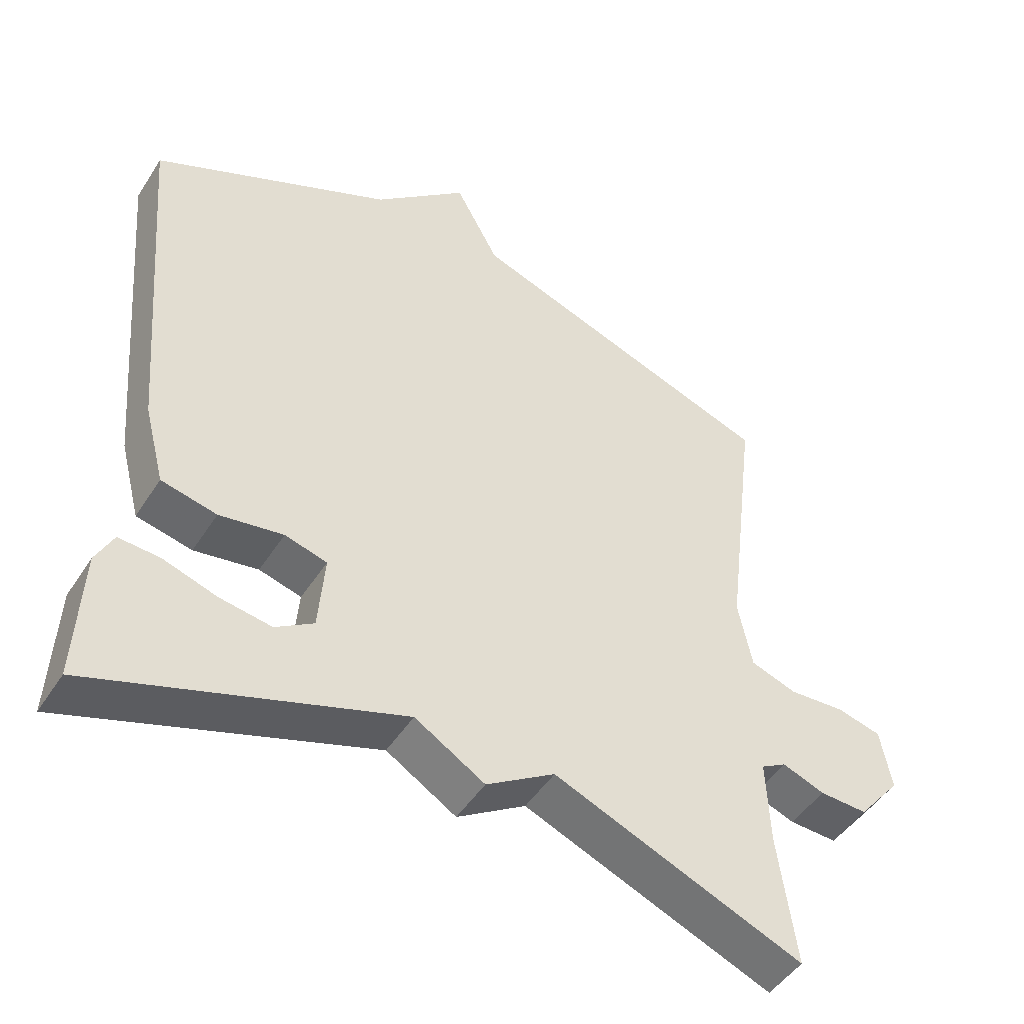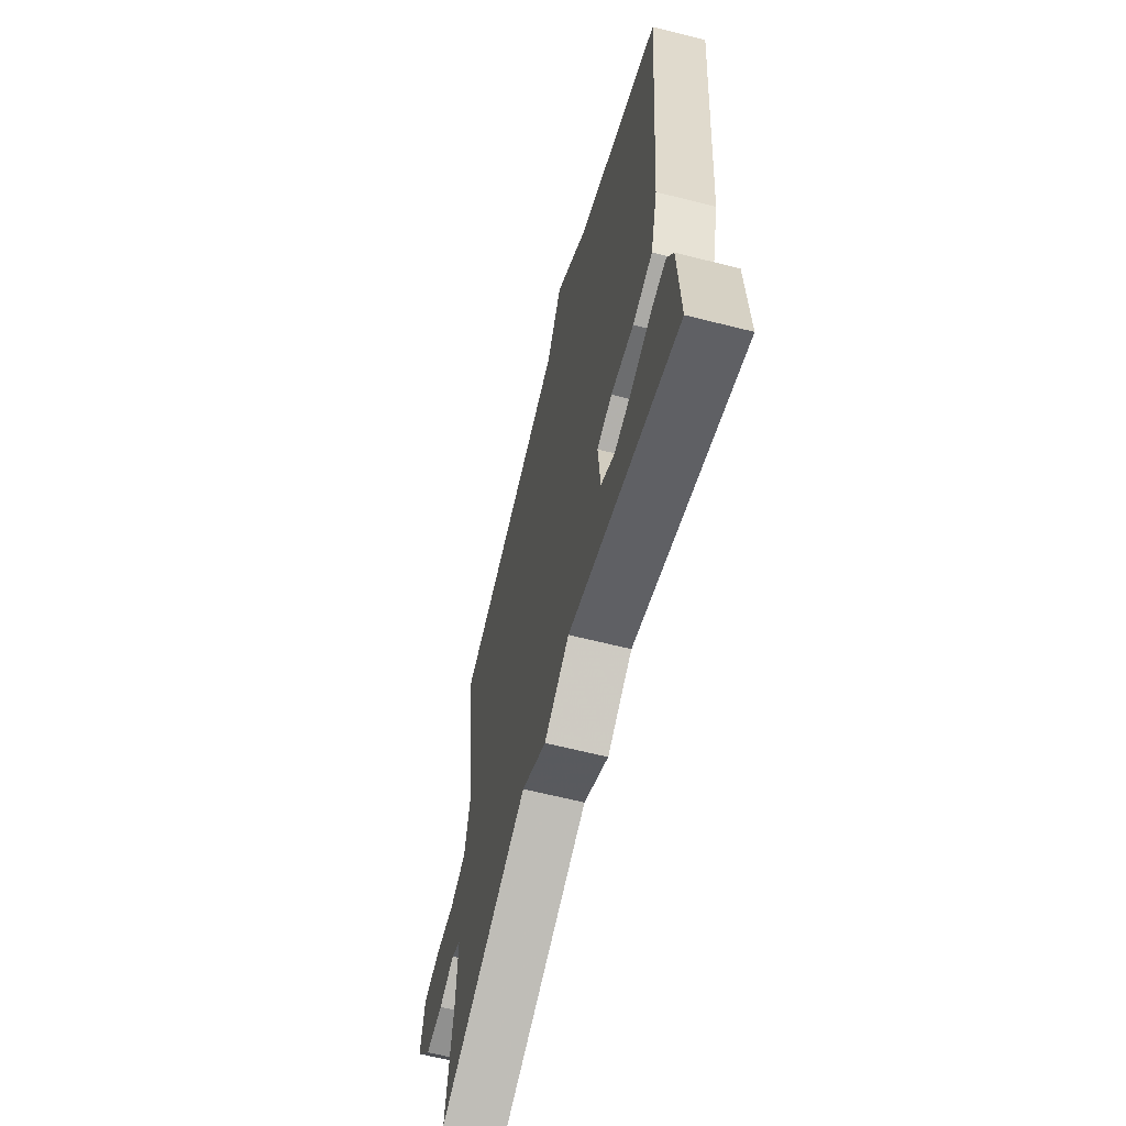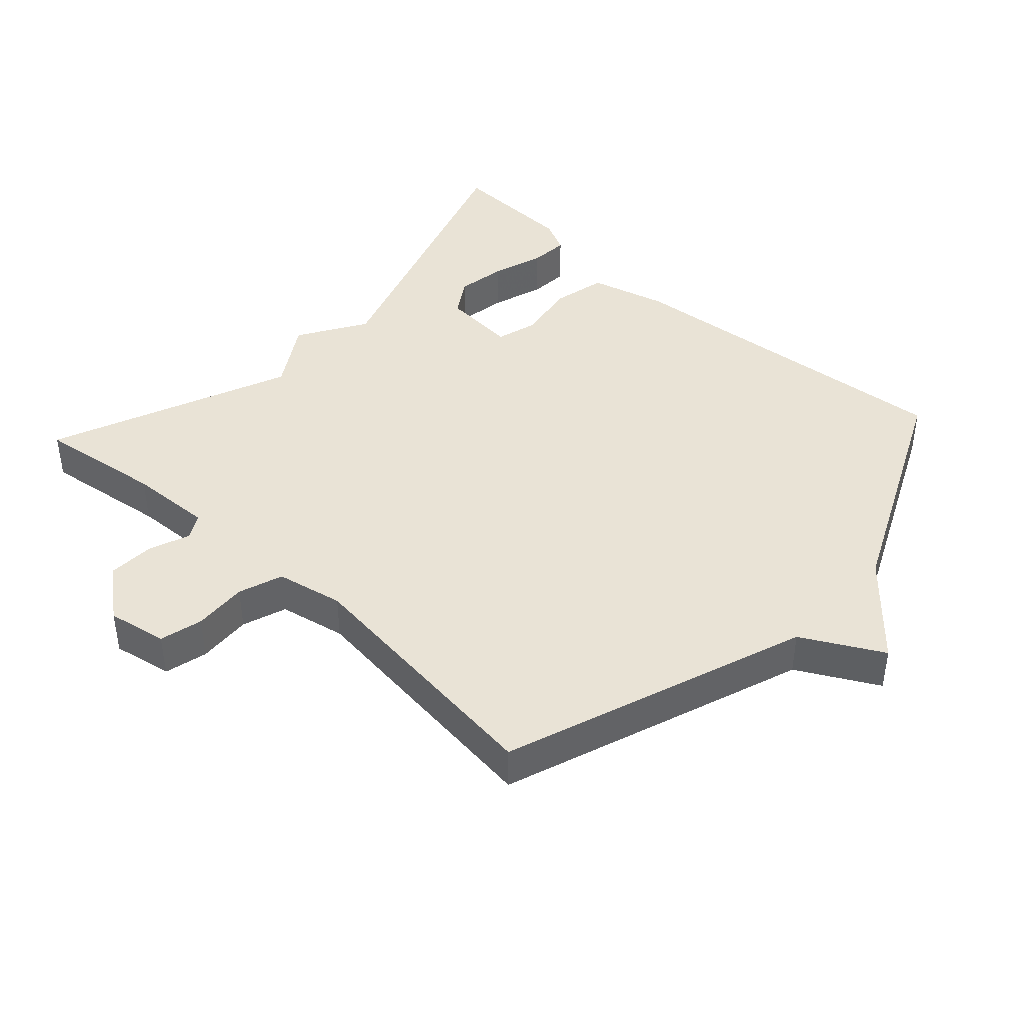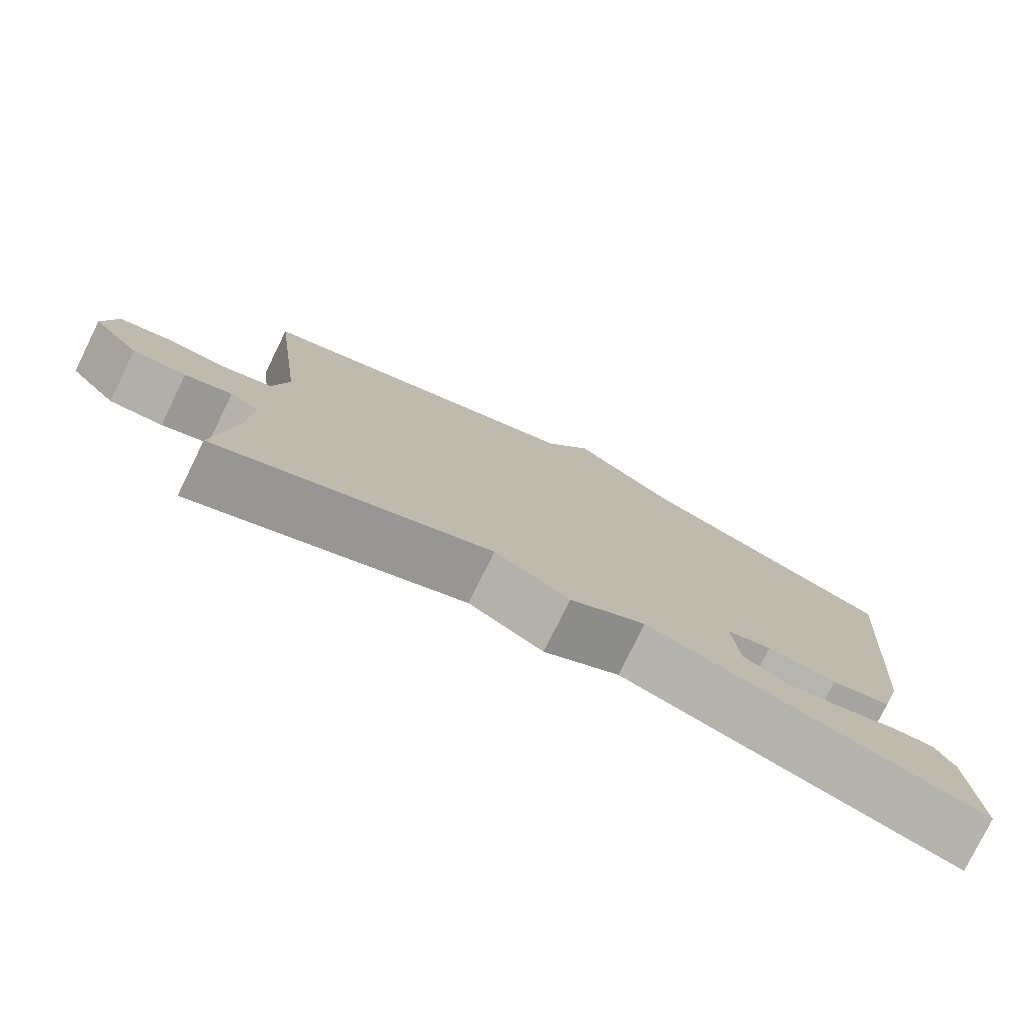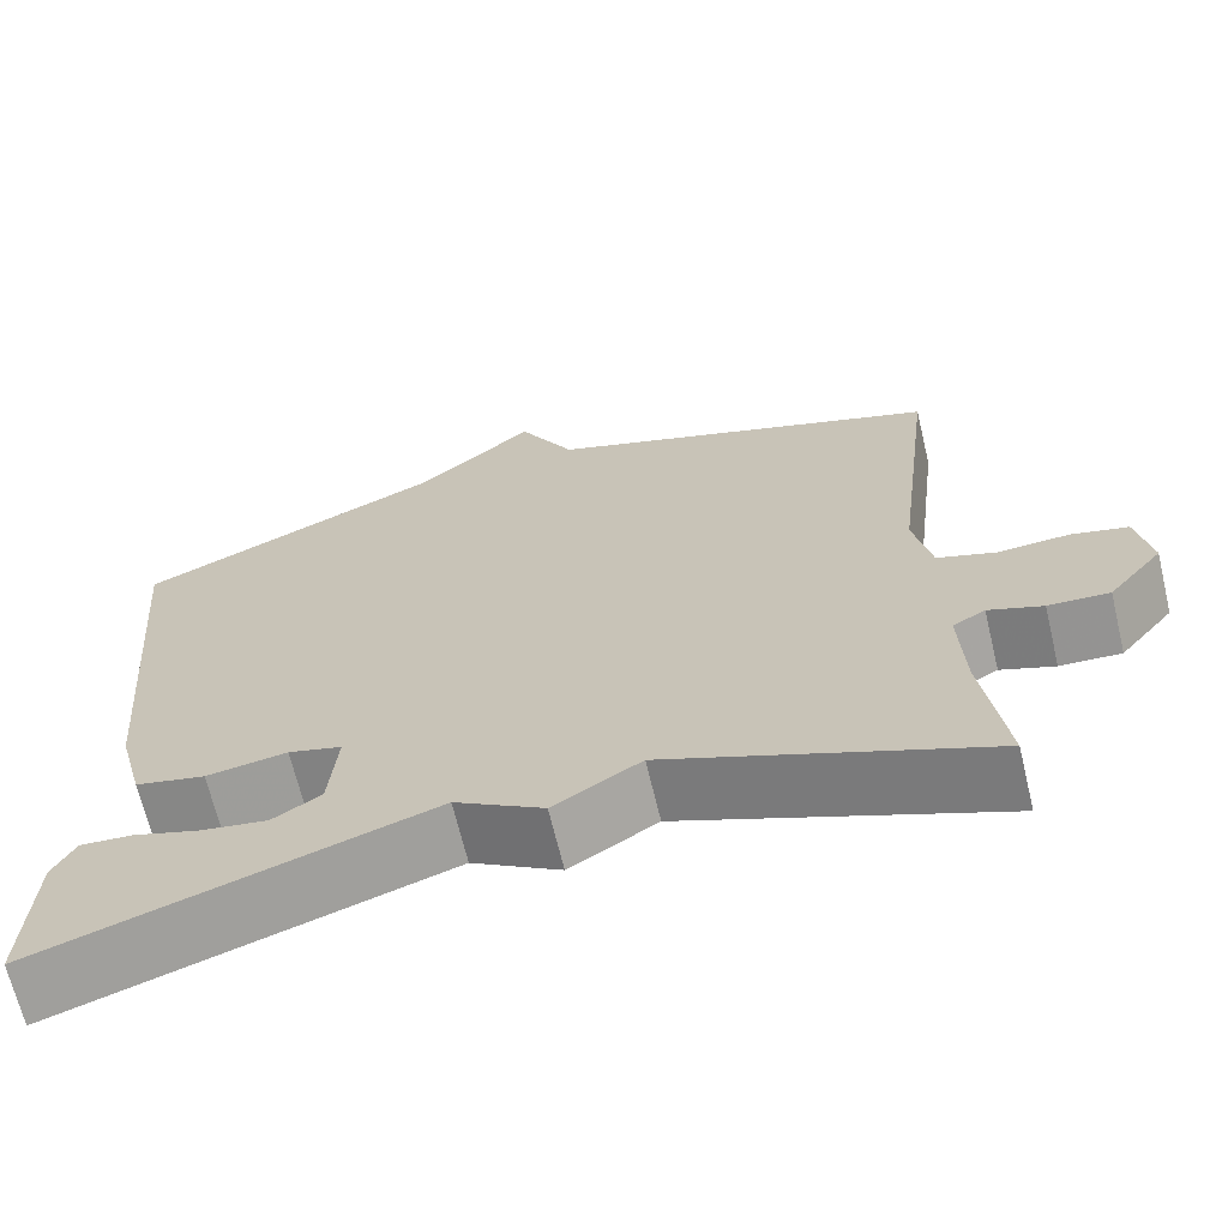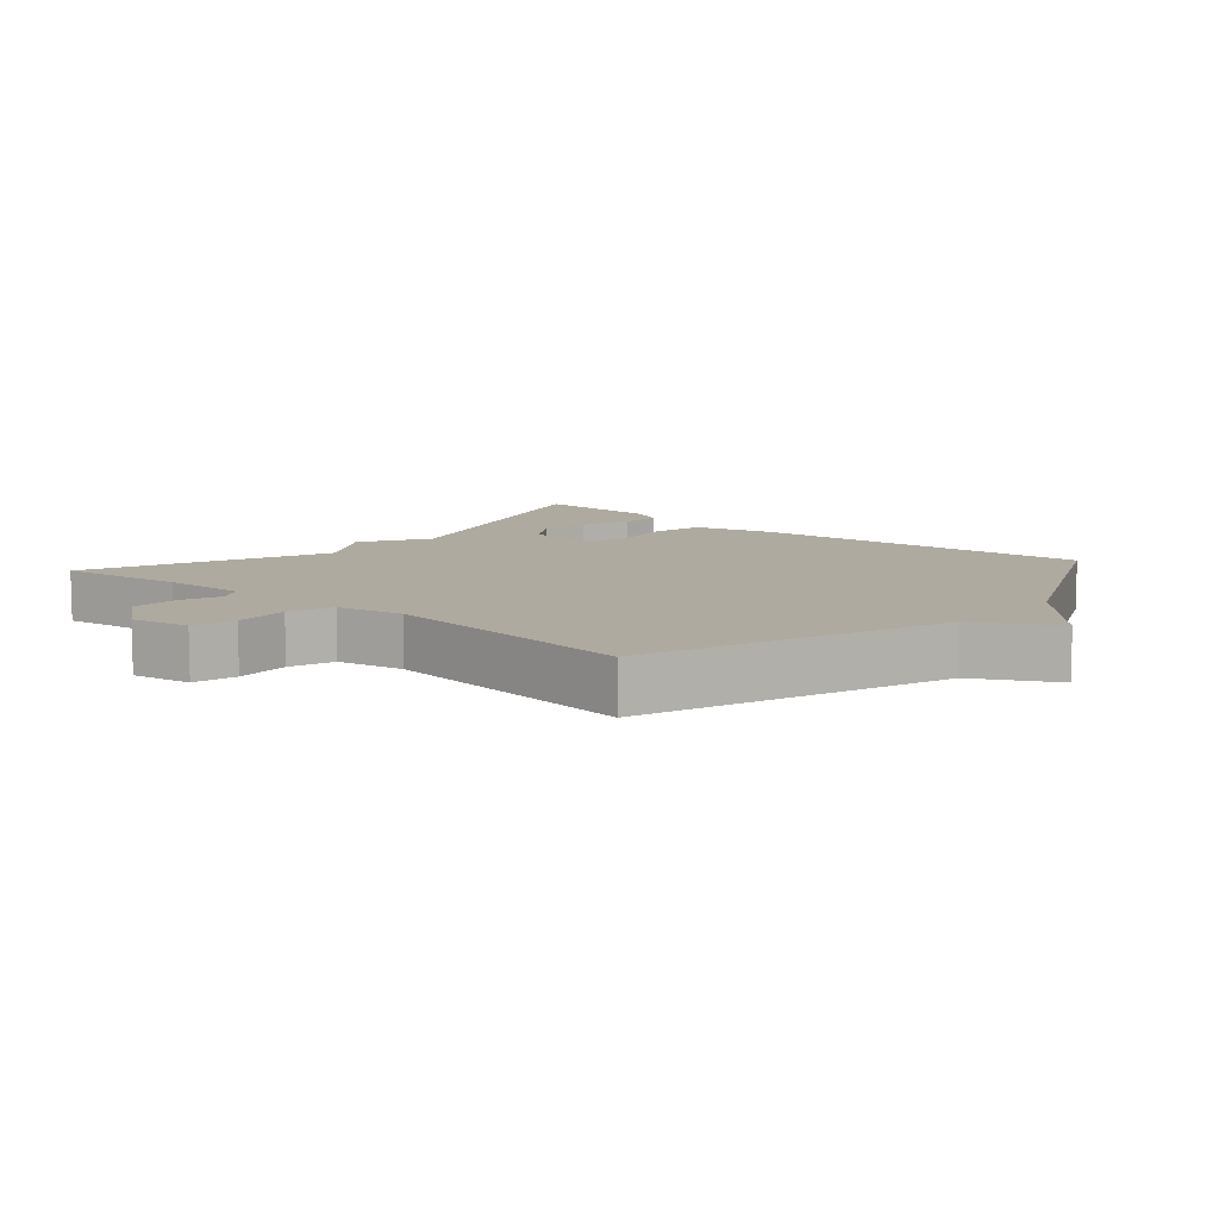
<metadata>
{"format":"obj","ext":"obj","renderer":"f3d","projection":"perspective","resolution":1024,"background":"white","views":[{"elev":-47.7,"azim":148.8,"up":"+Z"},{"elev":-63.1,"azim":75.6,"up":"+Z"},{"elev":42.1,"azim":-47.5,"up":"+Y"},{"elev":-78.8,"azim":-26.2,"up":"+Z"},{"elev":-67.8,"azim":-166.5,"up":"+Z"},{"elev":9.4,"azim":-49.0,"up":"+Y"}]}
</metadata>
<code>
v -0.5 0.07 -0.5
v -0.475 0.07 -0.312
v -0.47 0.07 -0.187
v -0.507 0.07 -0.166
v -0.568 0.07 -0.189
v -0.637 0.07 -0.192
v -0.699 0.07 -0.116
v -0.683 0.07 -0.027
v -0.619 0.07 -0.011
v -0.538 0.07 -0.016
v -0.472 0.07 0.007
v -0.452 0.07 0.107
v -0.5 0.07 0.5
v -0.047 0.07 0.661
v 0.017 0.07 0.78
v 0.153 0.07 0.661
v 0.5 0.07 0.5
v 0.455 0.07 -0.018
v 0.425 0.07 -0.133
v 0.345 0.07 -0.151
v 0.253 0.07 -0.136
v 0.192 0.07 -0.153
v 0.201 0.07 -0.265
v 0.256 0.07 -0.3
v 0.331 0.07 -0.288
v 0.408 0.07 -0.263
v 0.467 0.07 -0.259
v 0.492 0.07 -0.309
v 0.5 0.07 -0.5
v 0.06 0.07 -0.352
v -0.041 0.07 -0.414
v -0.14 0.07 -0.352
v -0.5 0 -0.5
v -0.475 0 -0.312
v -0.47 0 -0.187
v -0.507 0 -0.166
v -0.568 0 -0.189
v -0.637 0 -0.192
v -0.699 0 -0.116
v -0.683 0 -0.027
v -0.619 0 -0.011
v -0.538 0 -0.016
v -0.472 0 0.007
v -0.452 0 0.107
v -0.5 0 0.5
v -0.047 0 0.661
v 0.017 0 0.78
v 0.153 0 0.661
v 0.5 0 0.5
v 0.455 0 -0.018
v 0.425 0 -0.133
v 0.345 0 -0.151
v 0.253 0 -0.136
v 0.192 0 -0.153
v 0.201 0 -0.265
v 0.256 0 -0.3
v 0.331 0 -0.288
v 0.408 0 -0.263
v 0.467 0 -0.259
v 0.492 0 -0.309
v 0.5 0 -0.5
v 0.06 0 -0.352
v -0.041 0 -0.414
v -0.14 0 -0.352
f 30 31 32
f 27 28 29 30
f 25 26 27
f 25 27 30
f 24 25 30
f 23 24 30 32
f 19 20 21
f 18 19 21
f 17 18 21
f 16 17 21
f 16 21 22
f 15 16 22
f 14 15 22
f 22 23 32
f 14 22 32
f 13 14 32
f 12 13 32
f 8 9 10
f 7 8 10
f 6 7 10
f 5 6 10
f 4 5 10
f 3 4 10 11
f 32 1 2
f 32 2 3
f 3 11 12 32
f 64 63 62
f 62 61 60 59
f 59 58 57
f 62 59 57
f 62 57 56
f 64 62 56 55
f 53 52 51
f 53 51 50
f 53 50 49
f 53 49 48
f 54 53 48
f 54 48 47
f 54 47 46
f 64 55 54
f 64 54 46
f 64 46 45
f 64 45 44
f 42 41 40
f 42 40 39
f 42 39 38
f 42 38 37
f 42 37 36
f 43 42 36 35
f 34 33 64
f 35 34 64
f 64 44 43 35
f 1 33 34 2
f 2 34 35 3
f 3 35 36 4
f 4 36 37 5
f 5 37 38 6
f 6 38 39 7
f 7 39 40 8
f 8 40 41 9
f 9 41 42 10
f 10 42 43 11
f 11 43 44 12
f 12 44 45 13
f 13 45 46 14
f 14 46 47 15
f 15 47 48 16
f 16 48 49 17
f 17 49 50 18
f 18 50 51 19
f 19 51 52 20
f 20 52 53 21
f 21 53 54 22
f 22 54 55 23
f 23 55 56 24
f 24 56 57 25
f 25 57 58 26
f 26 58 59 27
f 27 59 60 28
f 28 60 61 29
f 29 61 62 30
f 30 62 63 31
f 31 63 64 32
f 32 64 33 1

</code>
